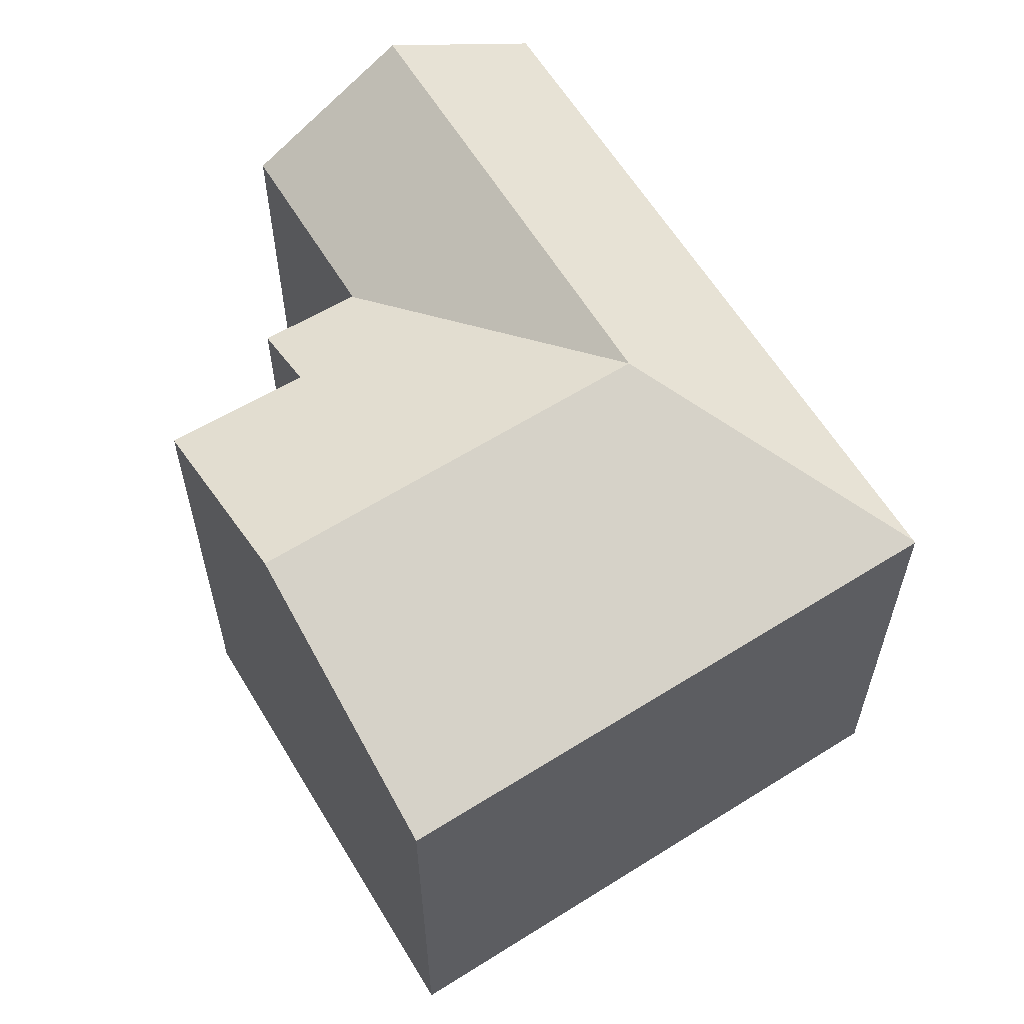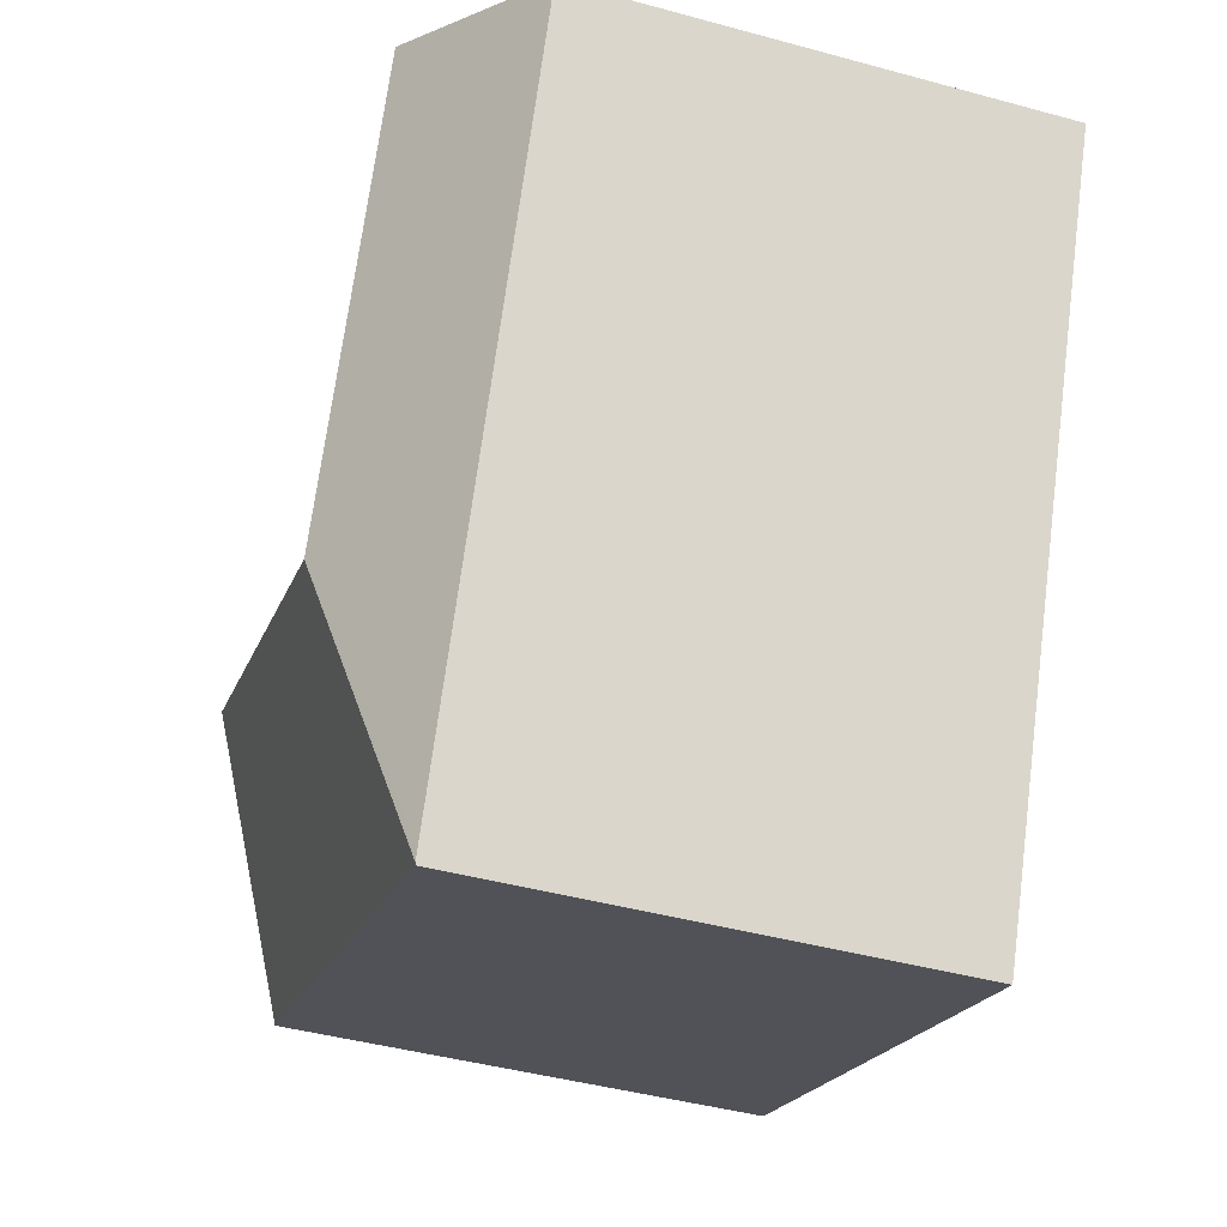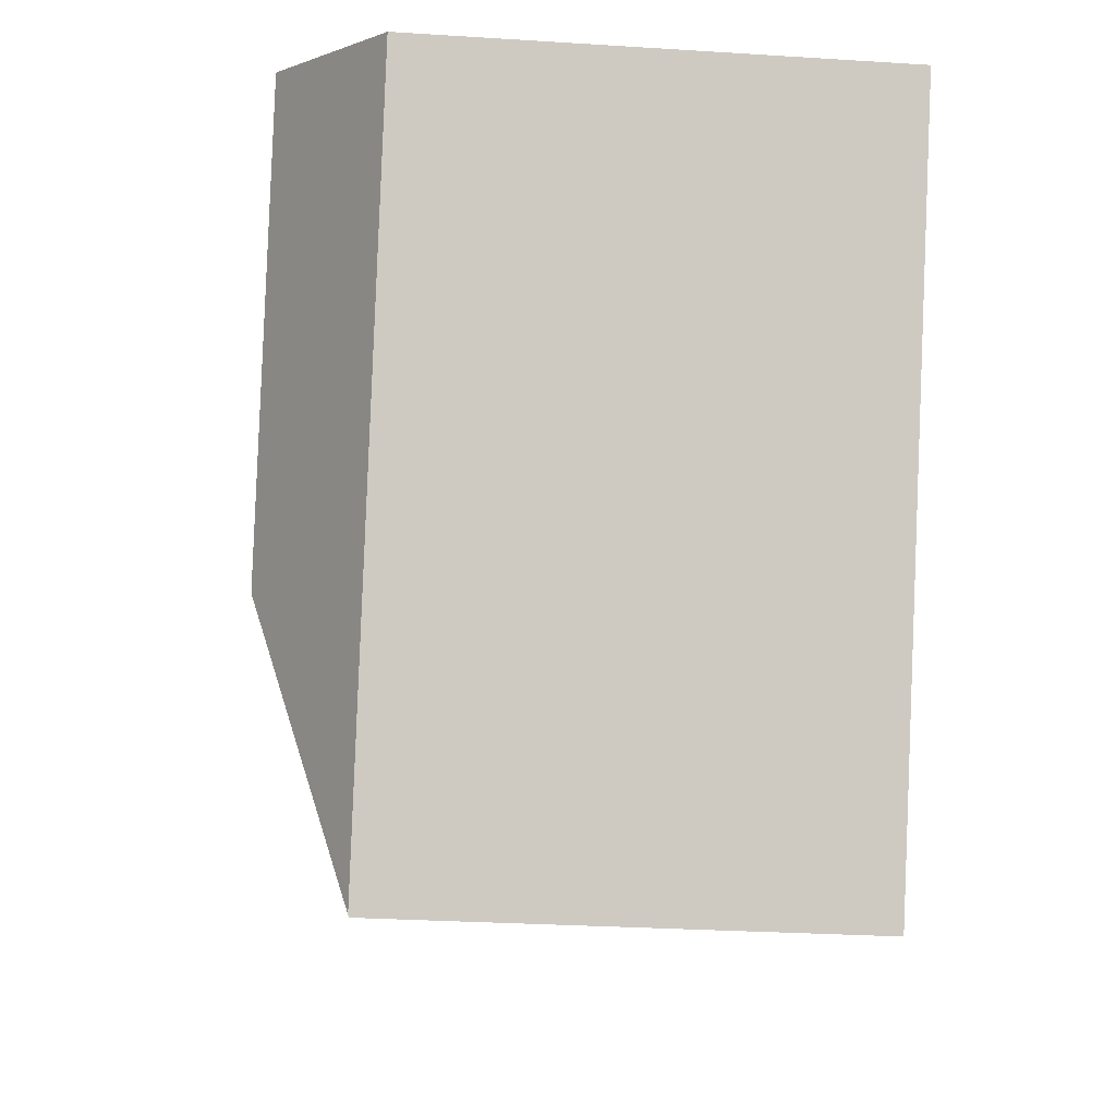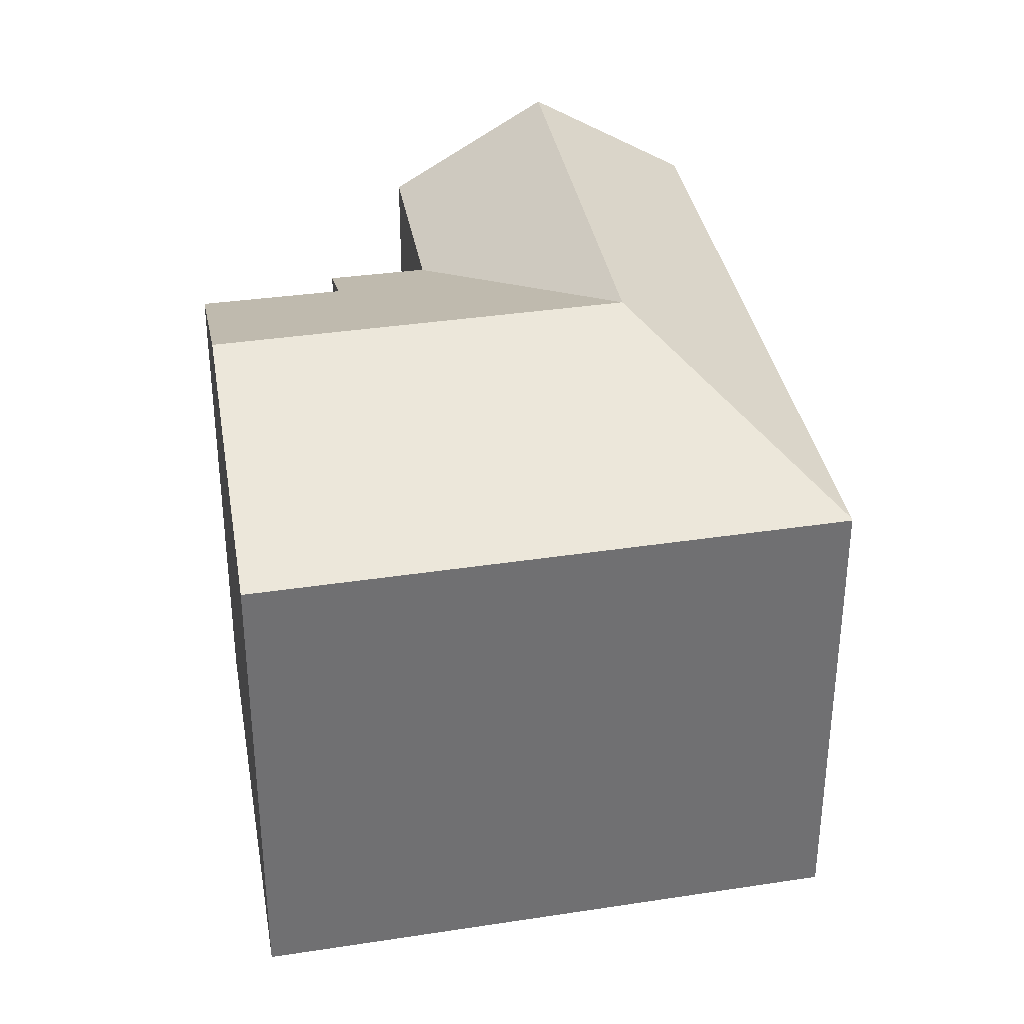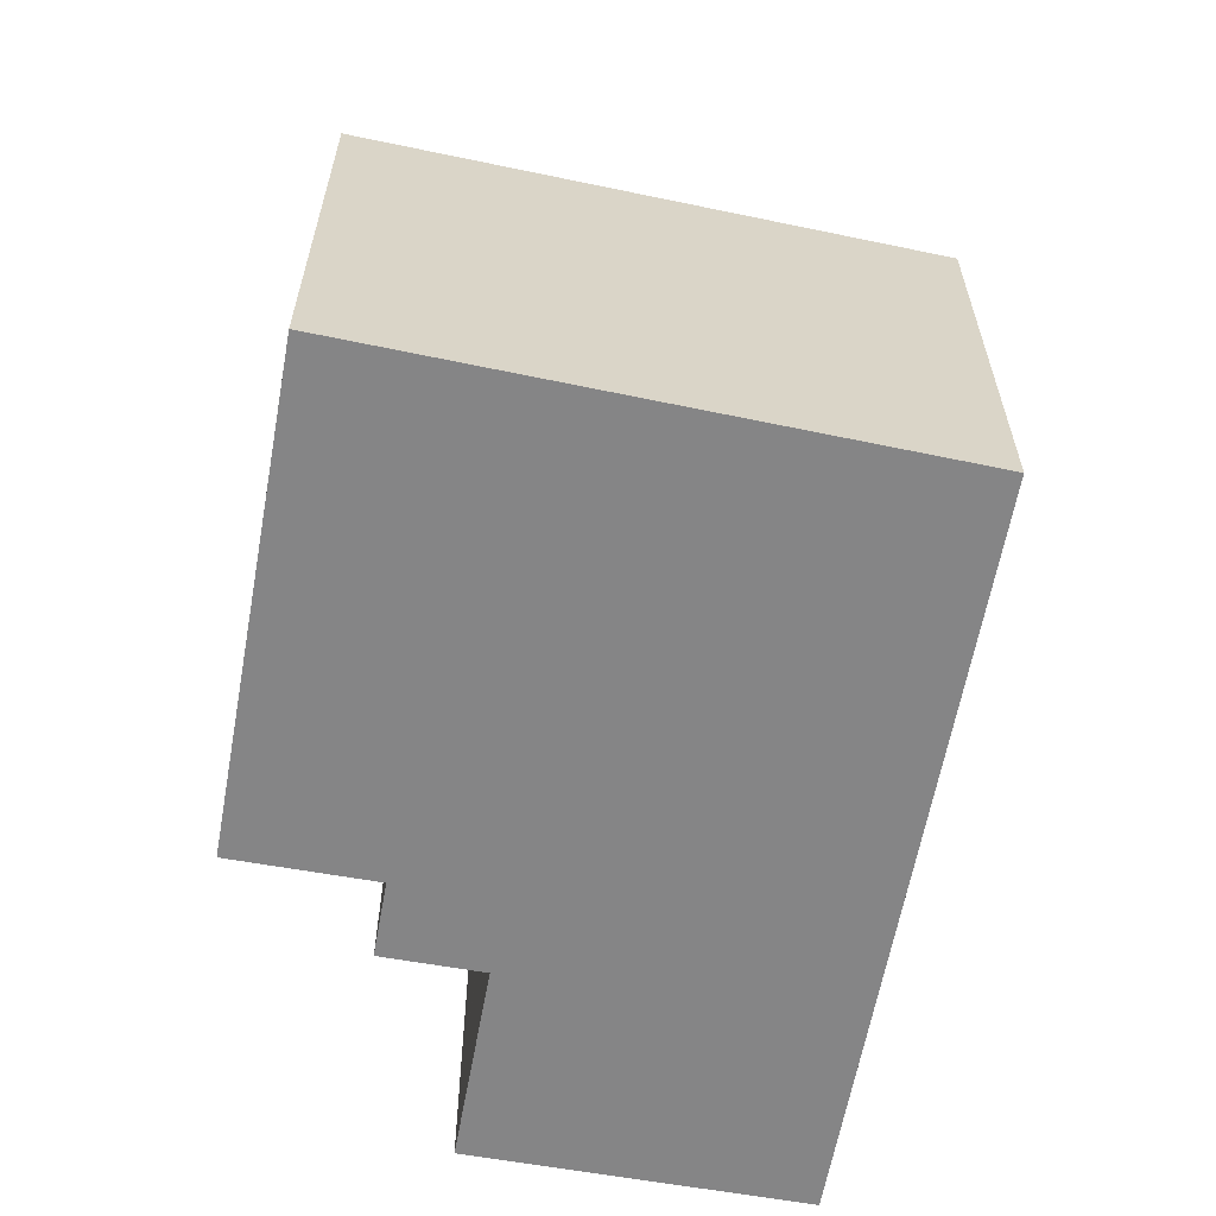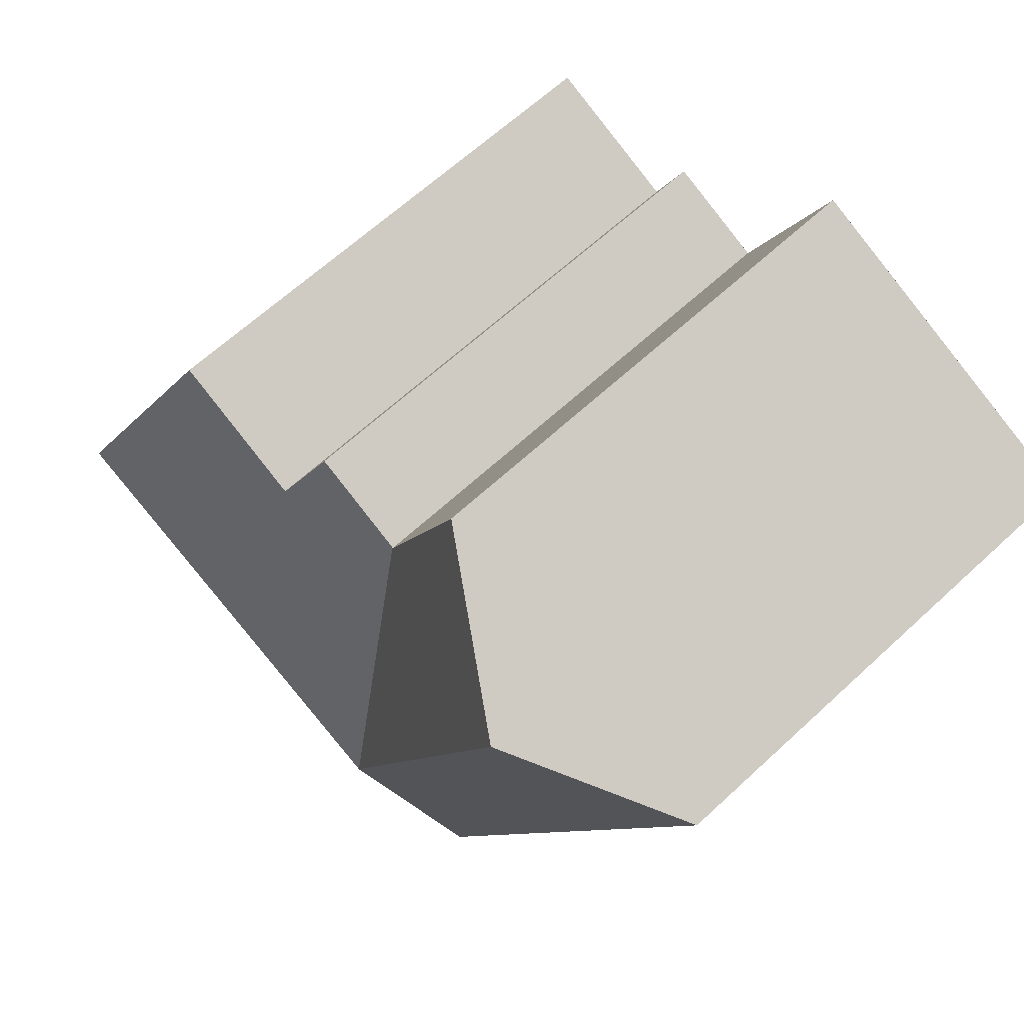
<metadata>
{"format":"obj","ext":"obj","renderer":"f3d","projection":"perspective","resolution":1024,"background":"white","views":[{"elev":60.8,"azim":123.9,"up":"+Y"},{"elev":-44.2,"azim":-107.7,"up":"+Z"},{"elev":-28.8,"azim":-95.4,"up":"+Z"},{"elev":35.4,"azim":145.1,"up":"+Y"},{"elev":-61.9,"azim":144.6,"up":"+Y"},{"elev":62.9,"azim":-133.4,"up":"+Z"}]}
</metadata>
<code>
v  8.856 13.13 -18.91
v  17.61 13.11 -15.2
v  8.883 13.11 -18.97
v  9.886 15.87 -10.02
v  23.86 13.11 -12.5
v  14.3 15.87 -8.116
v  23.67 13.27 -12.1
v  20.54 15.87 -5.42
v  23.55 13.37 -11.85
v  8.729 13.13 -18.64
v  2.207 13.13 -4.713
v  6.527 15.87 -2.847
v  0 13.13 8.042e-16
v  4.258 15.87 1.999
v  0.492 13.45 0.231
v  10.9 13.13 -1.104
v  10.92 13.12 -1.096
v  10.85 13.13 -0.981
v  8.515 13.13 3.995
v  6.9 14.17 3.239
v  10.99 13.12 -1.061
v  13.48 13.09 0.102
v  14.39 13.85 -1.839
v  18.06 13.81 -0.12
v  14.39 1.126e-16 -1.839
v  13.48 -6.246e-18 0.102
v  18.06 7.348e-18 -0.12
v  20.54 3.319e-16 -5.42
v  23.86 7.656e-16 -12.5
v  23.55 7.257e-16 -11.85
v  23.67 7.412e-16 -12.1
v  8.515 -2.446e-16 3.995
v  10.9 6.76e-17 -1.104
v  10.85 6.007e-17 -0.981
v  0 0 0
v  0.492 -1.414e-17 0.231
v  4.258 -1.224e-16 1.999
v  6.9 -1.983e-16 3.239
v  10.92 6.711e-17 -1.096
v  10.99 6.497e-17 -1.061
v  8.883 1.162e-15 -18.97
v  17.61 9.308e-16 -15.2
v  8.729 1.142e-15 -18.64
v  8.856 1.158e-15 -18.91
v  2.207 2.886e-16 -4.713
g defaultobject
f 1 2 3
f 2 1 4
f 2 4 5
f 5 4 6
f 5 6 7
f 7 6 8
f 7 8 9
f 10 4 1
f 4 10 11
f 4 11 12
f 12 11 13
f 12 13 14
f 14 13 15
f 4 16 17
f 16 4 12
f 16 12 18
f 18 12 19
f 19 12 14
f 19 14 20
f 17 6 4
f 6 17 21
f 6 21 22
f 6 22 23
f 6 23 8
f 8 23 24
f 22 25 23
f 25 22 26
f 27 8 24
f 8 27 9
f 9 27 7
f 7 27 5
f 5 27 28
f 5 28 29
f 29 28 30
f 29 30 31
f 32 18 19
f 18 32 16
f 16 32 33
f 33 32 34
f 25 24 23
f 24 25 27
f 15 20 14
f 20 15 13
f 20 13 35
f 20 35 19
f 19 35 32
f 32 35 36
f 32 36 37
f 32 37 38
f 33 17 16
f 17 33 21
f 21 33 22
f 22 33 39
f 22 39 26
f 26 39 40
f 29 2 5
f 2 29 3
f 3 29 41
f 41 29 42
f 3 10 1
f 10 3 11
f 11 3 41
f 11 41 13
f 13 41 35
f 35 41 43
f 43 41 44
f 35 43 45
f 45 36 35
f 36 45 37
f 37 45 38
f 38 45 43
f 38 43 32
f 32 43 34
f 34 43 33
f 33 43 39
f 39 43 40
f 40 43 26
f 26 43 25
f 25 43 44
f 25 44 27
f 27 44 41
f 27 41 42
f 27 42 28
f 28 42 30
f 30 42 31
f 31 42 29

</code>
